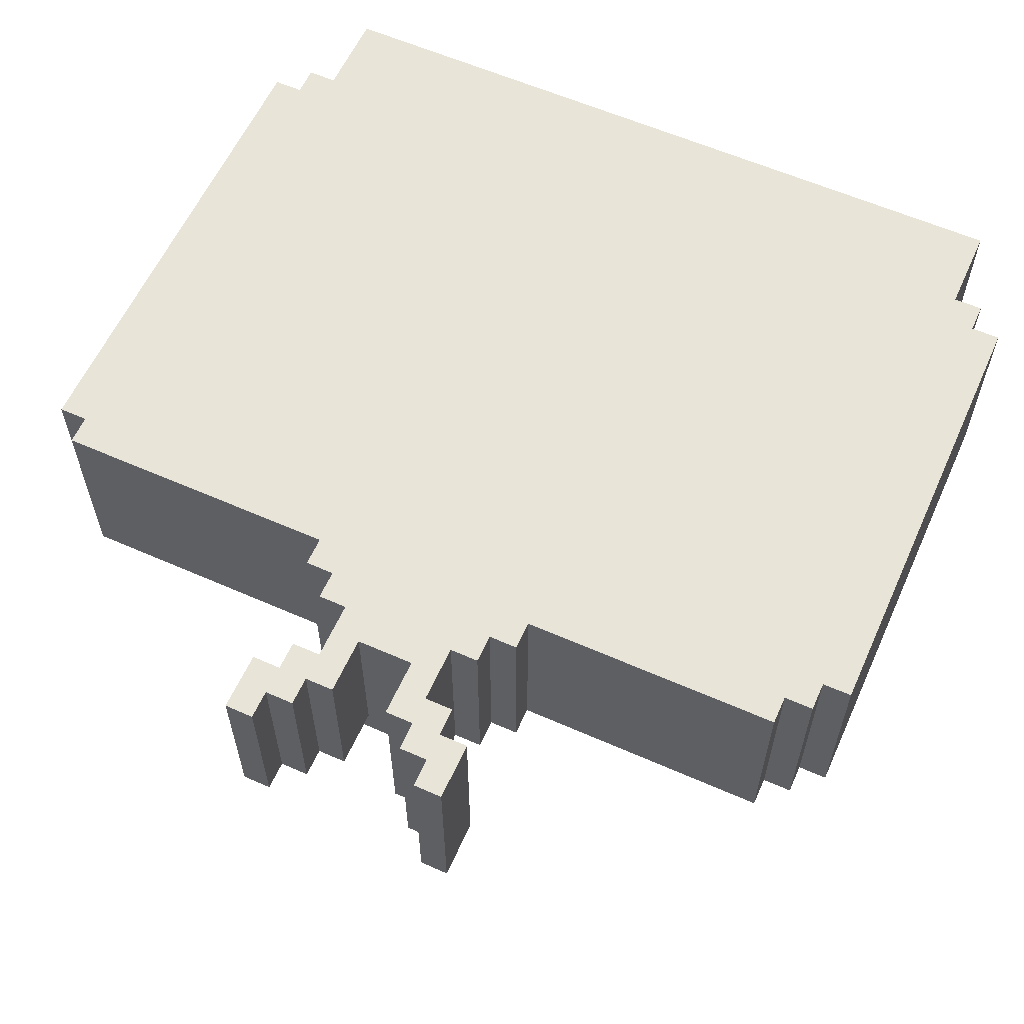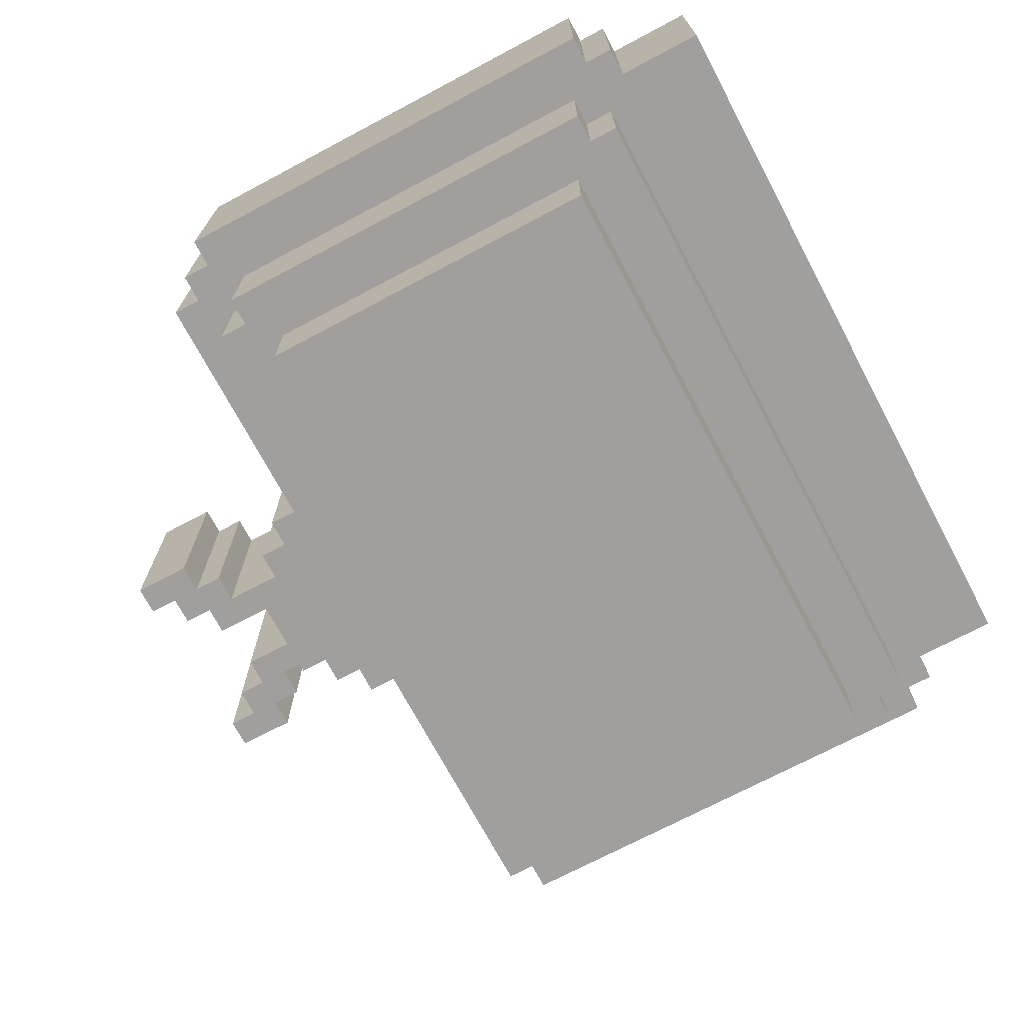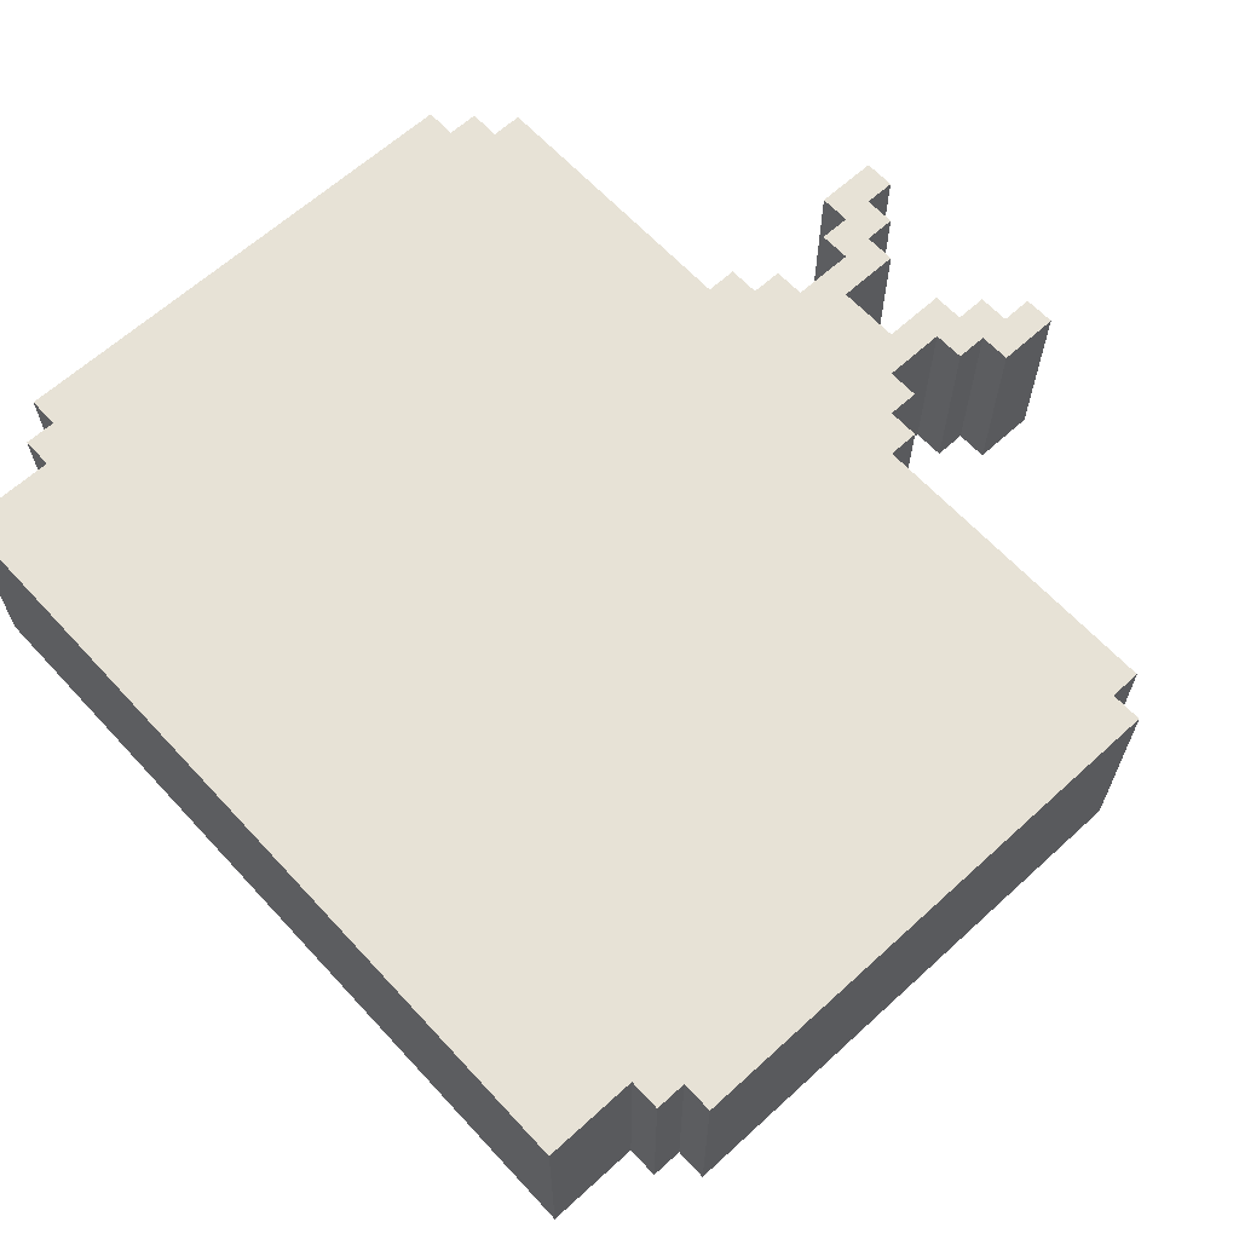
<metadata>
{"format":"obj","ext":"obj","renderer":"f3d","projection":"perspective","resolution":1024,"background":"white","views":[{"elev":59.9,"azim":-155.7,"up":"+Z"},{"elev":-71.4,"azim":-62.0,"up":"+Z"},{"elev":63.7,"azim":47.4,"up":"+Z"}]}
</metadata>
<code>
o
v -1.5 0.8 2
v -1.5 0.8 1.3
v -1.5 2.4 2
v -1.5 2.4 1.3
v -1.4 0.7 2
v -1.4 0.7 1.3
v -1.4 0.8 2
v -1.4 0.8 1.3
v -1.4 2.4 2
v -1.4 2.4 1.3
v -1.4 2.5 2
v -1.4 2.5 1.3
v -1.3 0.4 2
v -1.3 0.4 1.3
v -1.3 0.7 2
v -1.3 0.7 1.3
v -1.3 0.9 1.3
v -1.3 0.9 0.9
v -1.3 2.3 1.3
v -1.3 2.3 0.9
v -1.3 2.5 2
v -1.3 2.5 1.3
v -1.3 2.6 2
v -1.3 2.6 1.3
v -1.2 0.8 1.3
v -1.2 0.8 0.9
v -1.2 0.9 1.3
v -1.2 0.9 0.9
v -1.2 2.3 1.3
v -1.2 2.3 0.9
v -1.2 2.4 1.3
v -1.2 2.4 0.9
v -1.1 1 0.9
v -1.1 1 0.6
v -1.1 2.2 0.9
v -1.1 2.2 0.6
v -0.4 2.6 2
v -0.4 2.6 1.3
v -0.4 2.7 2
v -0.4 2.7 1.3
v -0.4 3.1 2
v -0.4 3.1 1.3
v -0.4 3.3 2
v -0.4 3.3 1.3
v -0.3 2.7 2
v -0.3 2.7 1.3
v -0.3 2.8 2
v -0.3 2.8 1.3
v -0.3 3 2
v -0.3 3 1.3
v -0.3 3.1 2
v -0.3 3.1 1.3
v -0.2 2.8 2
v -0.2 2.8 1.3
v -0.2 3 2
v -0.2 3 1.3
v 0.1 2.9 2
v 0.1 2.9 1.4
v 0.1 3.1 2
v 0.1 3.1 1.4
v 0.2 3.1 2
v 0.2 3.1 1.4
v 0.2 3.2 2
v 0.2 3.2 1.4
v 0.3 3.2 2
v 0.3 3.2 1.4
v 0.3 3.3 2
v 0.3 3.3 1.4
v -0.3 3.2 2
v -0.3 3.2 1.3
v -0.3 3.3 2
v -0.3 3.3 1.3
v -0.2 3.1 2
v -0.2 3.1 1.3
v -0.2 3.2 2
v -0.2 3.2 1.3
v -0.1 2.9 2
v -0.1 2.9 1.3
v -0.1 3.1 2
v -0.1 3.1 1.3
v 0.2 2.8 2
v 0.2 2.8 1.3
v 0.2 2.9 1.4
v 0.2 2.9 1.3
v 0.2 3 2
v 0.2 3 1.4
v 0.3 2.7 2
v 0.3 2.7 1.3
v 0.3 2.8 2
v 0.3 2.8 1.3
v 0.3 3 2
v 0.3 3 1.4
v 0.3 3.1 2
v 0.3 3.1 1.4
v 0.4 2.6 2
v 0.4 2.6 1.3
v 0.4 2.7 2
v 0.4 2.7 1.3
v 0.4 3.1 2
v 0.4 3.1 1.4
v 0.4 3.3 2
v 0.4 3.3 1.4
v 1.1 1 0.9
v 1.1 1 0.6
v 1.1 2.2 0.9
v 1.1 2.2 0.6
v 1.2 0.8 1.3
v 1.2 0.8 0.9
v 1.2 0.9 1.3
v 1.2 0.9 0.9
v 1.2 2.3 1.3
v 1.2 2.3 0.9
v 1.2 2.4 1.3
v 1.2 2.4 0.9
v 1.3 0.4 2
v 1.3 0.4 1.3
v 1.3 0.7 2
v 1.3 0.7 1.3
v 1.3 0.9 1.3
v 1.3 0.9 0.9
v 1.3 2.3 1.3
v 1.3 2.3 0.9
v 1.4 0.7 2
v 1.4 0.7 1.3
v 1.4 0.8 2
v 1.4 0.8 1.3
v 1.4 2.5 2
v 1.4 2.5 1.3
v 1.4 2.6 2
v 1.4 2.6 1.3
v 1.5 0.8 2
v 1.5 0.8 1.3
v 1.5 2.5 2
v 1.5 2.5 1.3
v -1.5 0.8 2
v -1.5 2.4 2
v -1.4 0.7 2
v -1.4 0.8 2
v -1.4 2.4 2
v -1.4 2.5 2
v -1.3 0.4 2
v -1.3 0.7 2
v -1.3 0.8 2
v -1.3 2.4 2
v -1.3 2.5 2
v -1.3 2.6 2
v -1.2 0.6 2
v -1.2 0.7 2
v -1.2 1 2
v -1.2 2.1 2
v -1.1 0.9 2
v -1.1 1 2
v -1.1 2.1 2
v -1.1 2.2 2
v -1 0.8 2
v -1 0.9 2
v -1 1 2
v -1 2.1 2
v -1 2.2 2
v -1 2.3 2
v -0.9 1.6 2
v -0.9 1.7 2
v -0.6 1.3 2
v -0.6 1.5 2
v -0.5 1.3 2
v -0.5 1.5 2
v -0.5 1.6 2
v -0.5 1.7 2
v -0.4 2.6 2
v -0.4 2.7 2
v -0.4 3.1 2
v -0.4 3.3 2
v -0.3 1.1 2
v -0.3 1.2 2
v -0.3 2.6 2
v -0.3 2.7 2
v -0.3 2.8 2
v -0.3 3 2
v -0.3 3.1 2
v -0.3 3.2 2
v -0.3 3.3 2
v -0.2 2.7 2
v -0.2 2.8 2
v -0.2 3 2
v -0.2 3.1 2
v -0.2 3.2 2
v -0.1 1.6 2
v -0.1 1.7 2
v -0.1 2.9 2
v -0.1 3.1 2
v 0 1.1 2
v 0 1.2 2
v 0.1 2.9 2
v 0.1 3.1 2
v 0.2 2.7 2
v 0.2 2.8 2
v 0.2 3 2
v 0.2 3.1 2
v 0.2 3.2 2
v 0.3 1.3 2
v 0.3 1.5 2
v 0.3 2.6 2
v 0.3 2.7 2
v 0.3 2.8 2
v 0.3 3 2
v 0.3 3.1 2
v 0.3 3.2 2
v 0.3 3.3 2
v 0.4 1.3 2
v 0.4 1.5 2
v 0.4 2.6 2
v 0.4 2.7 2
v 0.4 3.1 2
v 0.4 3.3 2
v 0.5 1.6 2
v 0.5 1.7 2
v 0.6 0.8 2
v 0.6 0.9 2
v 0.6 1 2
v 0.6 2.1 2
v 0.6 2.2 2
v 0.6 2.3 2
v 0.7 0.9 2
v 0.7 1 2
v 0.7 2.1 2
v 0.7 2.2 2
v 0.8 1 2
v 0.8 2.1 2
v 1 0.9 2
v 1 1.5 2
v 1 1.6 2
v 1 1.7 2
v 1 1.8 2
v 1 1.9 2
v 1 2 2
v 1 2.1 2
v 1.1 1 2
v 1.1 1.1 2
v 1.1 1.3 2
v 1.1 1.4 2
v 1.2 0.6 2
v 1.2 0.7 2
v 1.2 1 2
v 1.2 1.1 2
v 1.2 1.3 2
v 1.2 1.4 2
v 1.3 0.4 2
v 1.3 0.7 2
v 1.3 0.8 2
v 1.3 0.9 2
v 1.3 1.5 2
v 1.3 1.6 2
v 1.3 1.7 2
v 1.3 1.8 2
v 1.3 1.9 2
v 1.3 2 2
v 1.3 2.1 2
v 1.3 2.4 2
v 1.3 2.5 2
v 1.4 0.7 2
v 1.4 0.8 2
v 1.4 2.4 2
v 1.4 2.5 2
v 1.4 2.6 2
v 1.5 0.8 2
v 1.5 2.5 2
v 0.1 2.9 1.4
v 0.1 3.1 1.4
v 0.2 2.9 1.4
v 0.2 3 1.4
v 0.2 3.1 1.4
v 0.2 3.2 1.4
v 0.3 3 1.4
v 0.3 3.1 1.4
v 0.3 3.2 1.4
v 0.3 3.3 1.4
v 0.4 3.1 1.4
v 0.4 3.3 1.4
v -1.5 0.8 1.3
v -1.5 2.4 1.3
v -1.4 0.7 1.3
v -1.4 0.8 1.3
v -1.4 2.4 1.3
v -1.4 2.5 1.3
v -1.3 0.4 1.3
v -1.3 0.7 1.3
v -1.3 0.9 1.3
v -1.3 2.3 1.3
v -1.3 2.5 1.3
v -1.3 2.6 1.3
v -1.2 0.8 1.3
v -1.2 0.9 1.3
v -1.2 2.3 1.3
v -1.2 2.4 1.3
v -0.4 2.6 1.3
v -0.4 2.7 1.3
v -0.4 3.1 1.3
v -0.4 3.3 1.3
v -0.3 2.6 1.3
v -0.3 2.7 1.3
v -0.3 2.8 1.3
v -0.3 3 1.3
v -0.3 3.1 1.3
v -0.3 3.2 1.3
v -0.3 3.3 1.3
v -0.2 2.7 1.3
v -0.2 2.8 1.3
v -0.2 3 1.3
v -0.2 3.1 1.3
v -0.2 3.2 1.3
v -0.1 2.9 1.3
v -0.1 3.1 1.3
v 0.2 2.7 1.3
v 0.2 2.8 1.3
v 0.2 2.9 1.3
v 0.3 2.6 1.3
v 0.3 2.7 1.3
v 0.3 2.8 1.3
v 0.4 2.6 1.3
v 0.4 2.7 1.3
v 1.2 0.8 1.3
v 1.2 0.9 1.3
v 1.2 2.3 1.3
v 1.2 2.4 1.3
v 1.3 0.4 1.3
v 1.3 0.7 1.3
v 1.3 0.9 1.3
v 1.3 2.3 1.3
v 1.4 0.7 1.3
v 1.4 0.8 1.3
v 1.4 2.5 1.3
v 1.4 2.6 1.3
v 1.5 0.8 1.3
v 1.5 2.5 1.3
v -1.3 0.9 0.9
v -1.3 2.3 0.9
v -1.2 0.8 0.9
v -1.2 0.9 0.9
v -1.2 2.3 0.9
v -1.2 2.4 0.9
v -1.1 1 0.9
v -1.1 2.2 0.9
v 1.1 1 0.9
v 1.1 2.2 0.9
v 1.2 0.8 0.9
v 1.2 0.9 0.9
v 1.2 2.3 0.9
v 1.2 2.4 0.9
v 1.3 0.9 0.9
v 1.3 2.3 0.9
v -1.1 1 0.6
v -1.1 2.2 0.6
v 1.1 1 0.6
v 1.1 2.2 0.6
v -1.3 0.4 2
v 1.3 0.4 2
v -1.3 0.4 1.3
v 1.3 0.4 1.3
v -1.4 0.7 2
v -1.3 0.7 2
v 1.3 0.7 2
v 1.4 0.7 2
v -1.4 0.7 1.3
v -1.3 0.7 1.3
v 1.3 0.7 1.3
v 1.4 0.7 1.3
v -1.5 0.8 2
v -1.4 0.8 2
v 1.4 0.8 2
v 1.5 0.8 2
v -1.5 0.8 1.3
v -1.4 0.8 1.3
v -1.2 0.8 1.3
v 1.2 0.8 1.3
v 1.4 0.8 1.3
v 1.5 0.8 1.3
v -1.2 0.8 0.9
v 1.2 0.8 0.9
v -1.3 0.9 1.3
v -1.2 0.9 1.3
v 1.2 0.9 1.3
v 1.3 0.9 1.3
v -1.3 0.9 0.9
v -1.2 0.9 0.9
v 1.2 0.9 0.9
v 1.3 0.9 0.9
v -1.1 1 0.9
v 1.1 1 0.9
v -1.1 1 0.6
v 1.1 1 0.6
v -0.3 3 2
v -0.2 3 2
v 0.2 3 2
v 0.3 3 2
v 0.2 3 1.4
v 0.3 3 1.4
v -0.3 3 1.3
v -0.2 3 1.3
v -0.4 3.1 2
v -0.3 3.1 2
v 0.3 3.1 2
v 0.4 3.1 2
v 0.3 3.1 1.4
v 0.4 3.1 1.4
v -0.4 3.1 1.3
v -0.3 3.1 1.3
v -1.1 2.2 0.9
v 1.1 2.2 0.9
v -1.1 2.2 0.6
v 1.1 2.2 0.6
v -1.3 2.3 1.3
v -1.2 2.3 1.3
v 1.2 2.3 1.3
v 1.3 2.3 1.3
v -1.3 2.3 0.9
v -1.2 2.3 0.9
v 1.2 2.3 0.9
v 1.3 2.3 0.9
v -1.5 2.4 2
v -1.4 2.4 2
v -1.5 2.4 1.3
v -1.4 2.4 1.3
v -1.2 2.4 1.3
v 1.2 2.4 1.3
v -1.2 2.4 0.9
v 1.2 2.4 0.9
v -1.4 2.5 2
v -1.3 2.5 2
v 1.4 2.5 2
v 1.5 2.5 2
v -1.4 2.5 1.3
v -1.3 2.5 1.3
v 1.4 2.5 1.3
v 1.5 2.5 1.3
v -1.3 2.6 2
v -0.4 2.6 2
v 0.4 2.6 2
v 1.4 2.6 2
v -1.3 2.6 1.3
v -0.4 2.6 1.3
v 0.4 2.6 1.3
v 1.4 2.6 1.3
v -0.4 2.7 2
v -0.3 2.7 2
v 0.3 2.7 2
v 0.4 2.7 2
v -0.4 2.7 1.3
v -0.3 2.7 1.3
v 0.3 2.7 1.3
v 0.4 2.7 1.3
v -0.3 2.8 2
v -0.2 2.8 2
v 0.2 2.8 2
v 0.3 2.8 2
v -0.3 2.8 1.3
v -0.2 2.8 1.3
v 0.2 2.8 1.3
v 0.3 2.8 1.3
v -0.1 2.9 2
v 0.1 2.9 2
v 0.1 2.9 1.4
v 0.2 2.9 1.4
v -0.1 2.9 1.3
v 0.2 2.9 1.3
v -0.2 3.1 2
v -0.1 3.1 2
v 0.1 3.1 2
v 0.2 3.1 2
v 0.1 3.1 1.4
v 0.2 3.1 1.4
v -0.2 3.1 1.3
v -0.1 3.1 1.3
v -0.3 3.2 2
v -0.2 3.2 2
v 0.2 3.2 2
v 0.3 3.2 2
v 0.2 3.2 1.4
v 0.3 3.2 1.4
v -0.3 3.2 1.3
v -0.2 3.2 1.3
v -0.4 3.3 2
v -0.3 3.3 2
v 0.3 3.3 2
v 0.4 3.3 2
v 0.3 3.3 1.4
v 0.4 3.3 1.4
v -0.4 3.3 1.3
v -0.3 3.3 1.3
f 3 2 1
f 4 2 3
f 7 6 5
f 8 6 7
f 11 10 9
f 12 10 11
f 15 14 13
f 16 14 15
f 19 18 17
f 20 18 19
f 23 22 21
f 24 22 23
f 27 26 25
f 28 26 27
f 31 30 29
f 32 30 31
f 35 34 33
f 36 34 35
f 39 38 37
f 40 38 39
f 43 42 41
f 44 42 43
f 47 46 45
f 48 46 47
f 51 50 49
f 52 50 51
f 55 54 53
f 56 54 55
f 59 58 57
f 60 58 59
f 63 62 61
f 64 62 63
f 67 66 65
f 68 66 67
f 69 70 71
f 71 70 72
f 73 74 75
f 75 74 76
f 77 78 79
f 79 78 80
f 81 82 83
f 83 82 84
f 81 83 85
f 85 83 86
f 87 88 89
f 89 88 90
f 91 92 93
f 93 92 94
f 95 96 97
f 97 96 98
f 99 100 101
f 101 100 102
f 103 104 105
f 105 104 106
f 107 108 109
f 109 108 110
f 111 112 113
f 113 112 114
f 115 116 117
f 117 116 118
f 119 120 121
f 121 120 122
f 123 124 125
f 125 124 126
f 127 128 129
f 129 128 130
f 131 132 133
f 133 132 134
f 138 136 135
f 139 136 138
f 142 138 137
f 143 139 138
f 143 138 142
f 144 140 139
f 144 139 143
f 145 140 144
f 147 142 141
f 148 143 142
f 148 142 147
f 148 144 143
f 148 145 144
f 149 145 148
f 150 145 149
f 151 148 147
f 151 149 148
f 152 150 149
f 152 149 151
f 153 145 150
f 153 150 152
f 154 145 153
f 155 151 147
f 156 152 151
f 156 151 155
f 157 153 152
f 157 152 156
f 158 154 153
f 158 153 157
f 159 145 154
f 159 154 158
f 160 145 159
f 161 158 157
f 161 157 156
f 162 158 161
f 163 161 156
f 164 161 163
f 165 163 156
f 165 164 163
f 166 161 164
f 166 164 165
f 167 162 161
f 167 161 166
f 168 158 162
f 168 162 167
f 169 146 145
f 173 167 166
f 173 166 165
f 173 165 156
f 173 168 167
f 174 168 173
f 175 170 169
f 175 169 145
f 176 170 175
f 179 172 171
f 180 172 179
f 181 172 180
f 182 177 176
f 182 176 175
f 183 177 182
f 184 180 179
f 184 179 178
f 185 180 184
f 186 180 185
f 187 168 174
f 188 158 168
f 188 168 187
f 189 184 183
f 189 185 184
f 190 185 189
f 191 174 173
f 191 173 156
f 192 187 174
f 192 174 191
f 193 189 183
f 195 183 182
f 195 182 175
f 196 194 193
f 196 183 195
f 196 193 183
f 197 194 196
f 198 194 197
f 200 187 192
f 200 192 191
f 201 187 200
f 202 175 145
f 202 195 175
f 203 196 195
f 203 195 202
f 204 196 203
f 205 198 197
f 205 199 198
f 206 199 205
f 207 199 206
f 209 201 200
f 209 200 191
f 210 187 201
f 210 201 209
f 211 203 202
f 211 202 145
f 212 203 211
f 213 207 206
f 213 208 207
f 214 208 213
f 215 187 210
f 215 210 209
f 215 188 187
f 216 158 188
f 216 188 215
f 217 155 147
f 217 156 155
f 218 191 156
f 218 156 217
f 218 216 215
f 218 209 191
f 218 215 209
f 219 216 218
f 220 158 216
f 220 216 219
f 220 159 158
f 221 160 159
f 221 159 220
f 222 145 160
f 222 160 221
f 223 219 218
f 223 218 217
f 224 220 219
f 224 219 223
f 225 221 220
f 225 220 224
f 226 222 221
f 226 221 225
f 227 224 223
f 227 225 224
f 228 226 225
f 228 225 227
f 229 223 217
f 229 227 223
f 229 228 227
f 230 228 229
f 231 228 230
f 232 228 231
f 233 228 232
f 234 228 233
f 235 228 234
f 236 226 228
f 236 228 235
f 237 230 229
f 238 230 237
f 239 230 238
f 240 230 239
f 241 147 141
f 241 217 147
f 241 229 217
f 242 229 241
f 243 237 229
f 243 238 237
f 244 239 238
f 244 238 243
f 245 240 239
f 245 239 244
f 246 230 240
f 246 240 245
f 247 242 241
f 247 241 141
f 248 229 242
f 248 242 247
f 249 229 248
f 250 245 244
f 250 229 249
f 250 244 243
f 250 243 229
f 250 246 245
f 251 230 246
f 251 246 250
f 251 231 230
f 252 232 231
f 252 231 251
f 253 233 232
f 253 232 252
f 254 234 233
f 254 233 253
f 255 235 234
f 255 234 254
f 256 236 235
f 256 235 255
f 257 226 236
f 257 236 256
f 258 145 222
f 258 226 257
f 258 222 226
f 259 211 145
f 259 145 258
f 260 249 248
f 261 257 256
f 261 249 260
f 261 255 254
f 261 253 252
f 261 252 251
f 261 251 250
f 261 254 253
f 261 256 255
f 261 250 249
f 261 258 257
f 262 259 258
f 262 258 261
f 263 211 259
f 263 259 262
f 264 211 263
f 265 262 261
f 265 263 262
f 266 263 265
f 267 268 269
f 269 268 270
f 270 268 271
f 271 272 273
f 270 271 273
f 273 272 274
f 274 272 275
f 275 276 277
f 274 275 277
f 277 276 278
f 279 280 282
f 282 280 283
f 281 282 286
f 283 284 286
f 282 283 286
f 286 284 287
f 287 284 288
f 288 284 289
f 285 286 291
f 286 287 291
f 291 287 292
f 289 290 293
f 288 289 293
f 293 290 294
f 294 290 295
f 294 295 299
f 295 296 299
f 299 296 300
f 297 298 303
f 303 298 304
f 304 298 305
f 300 301 306
f 299 300 306
f 306 301 307
f 303 304 308
f 302 303 308
f 308 304 309
f 309 304 310
f 307 308 311
f 308 309 311
f 311 309 312
f 306 307 313
f 299 306 313
f 307 311 314
f 313 307 314
f 314 311 315
f 294 299 316
f 299 313 316
f 313 314 317
f 316 313 317
f 317 314 318
f 294 316 319
f 316 317 319
f 319 317 320
f 285 291 321
f 294 319 324
f 321 322 325
f 285 321 325
f 325 322 326
f 326 322 327
f 323 324 328
f 326 327 329
f 327 328 329
f 329 328 330
f 328 324 331
f 330 328 331
f 324 319 331
f 331 319 332
f 330 331 333
f 333 331 334
f 335 336 338
f 338 336 339
f 337 338 341
f 339 340 341
f 338 339 341
f 341 340 342
f 337 341 343
f 342 340 344
f 337 343 345
f 343 344 345
f 345 344 346
f 344 340 347
f 346 344 347
f 347 340 348
f 346 347 349
f 349 347 350
f 351 352 353
f 353 352 354
f 357 356 355
f 358 356 357
f 363 360 359
f 364 360 363
f 365 362 361
f 366 362 365
f 371 368 367
f 372 368 371
f 375 370 369
f 376 370 375
f 377 374 373
f 378 374 377
f 383 380 379
f 384 380 383
f 385 382 381
f 386 382 385
f 389 388 387
f 390 388 389
f 395 394 393
f 396 394 395
f 397 392 391
f 398 392 397
f 403 402 401
f 404 402 403
f 405 400 399
f 406 400 405
f 407 408 409
f 409 408 410
f 411 412 415
f 415 412 416
f 413 414 417
f 417 414 418
f 419 420 421
f 421 420 422
f 423 424 425
f 425 424 426
f 427 428 431
f 431 428 432
f 429 430 433
f 433 430 434
f 435 436 439
f 439 436 440
f 437 438 441
f 441 438 442
f 443 444 447
f 447 444 448
f 445 446 449
f 449 446 450
f 451 452 455
f 455 452 456
f 453 454 457
f 457 454 458
f 459 460 461
f 459 461 463
f 461 462 463
f 463 462 464
f 467 468 469
f 469 468 470
f 465 466 471
f 471 466 472
f 475 476 477
f 477 476 478
f 473 474 479
f 479 474 480
f 483 484 485
f 485 484 486
f 481 482 487
f 487 482 488

</code>
